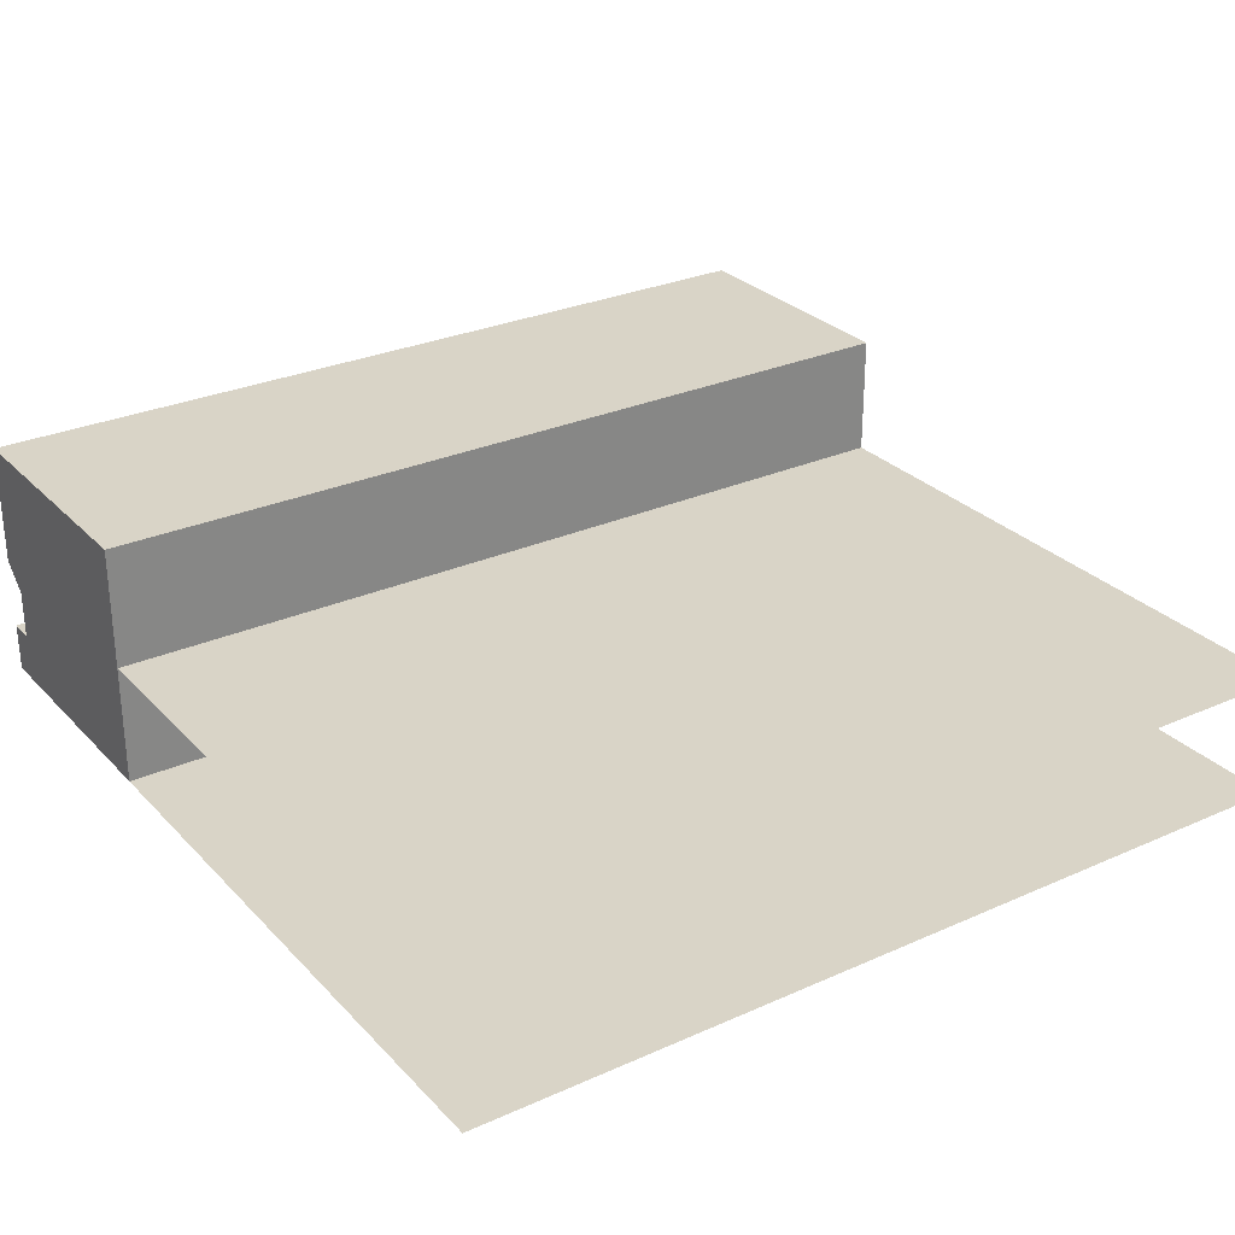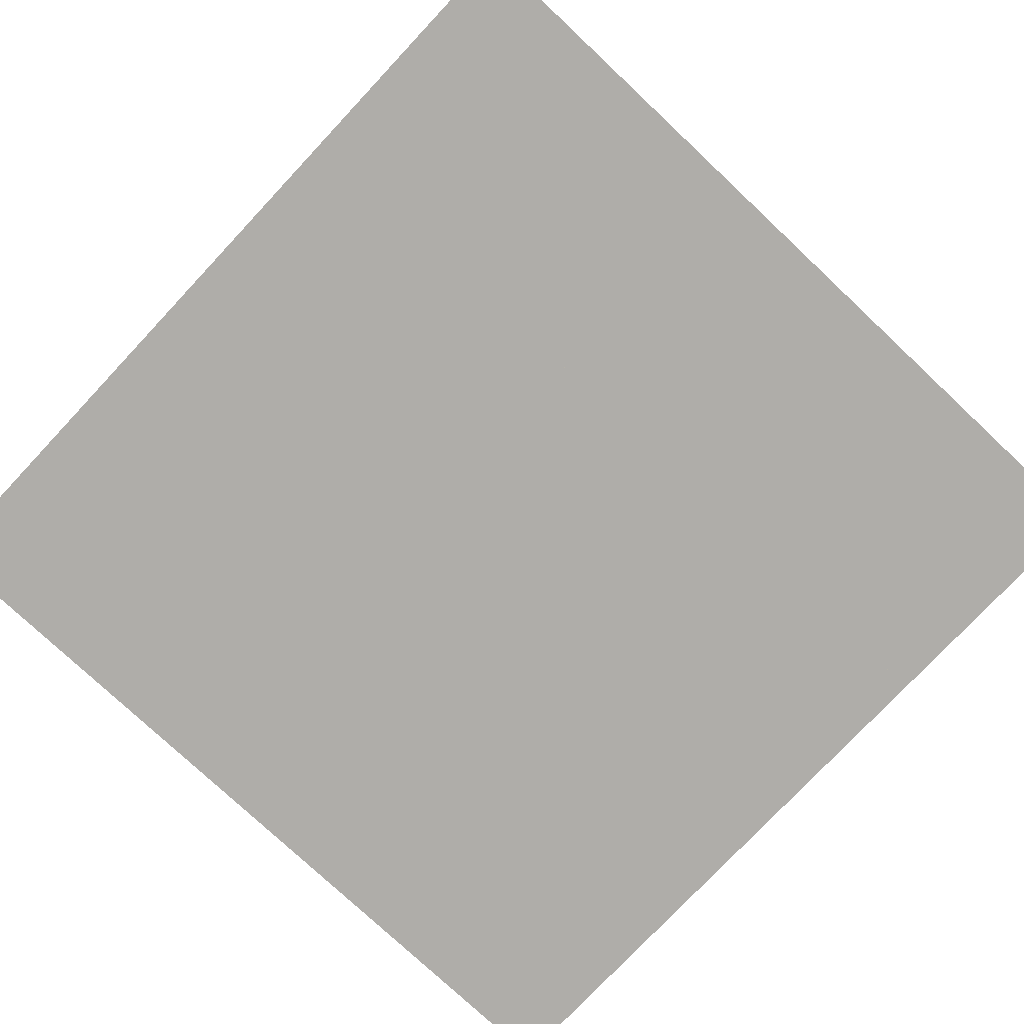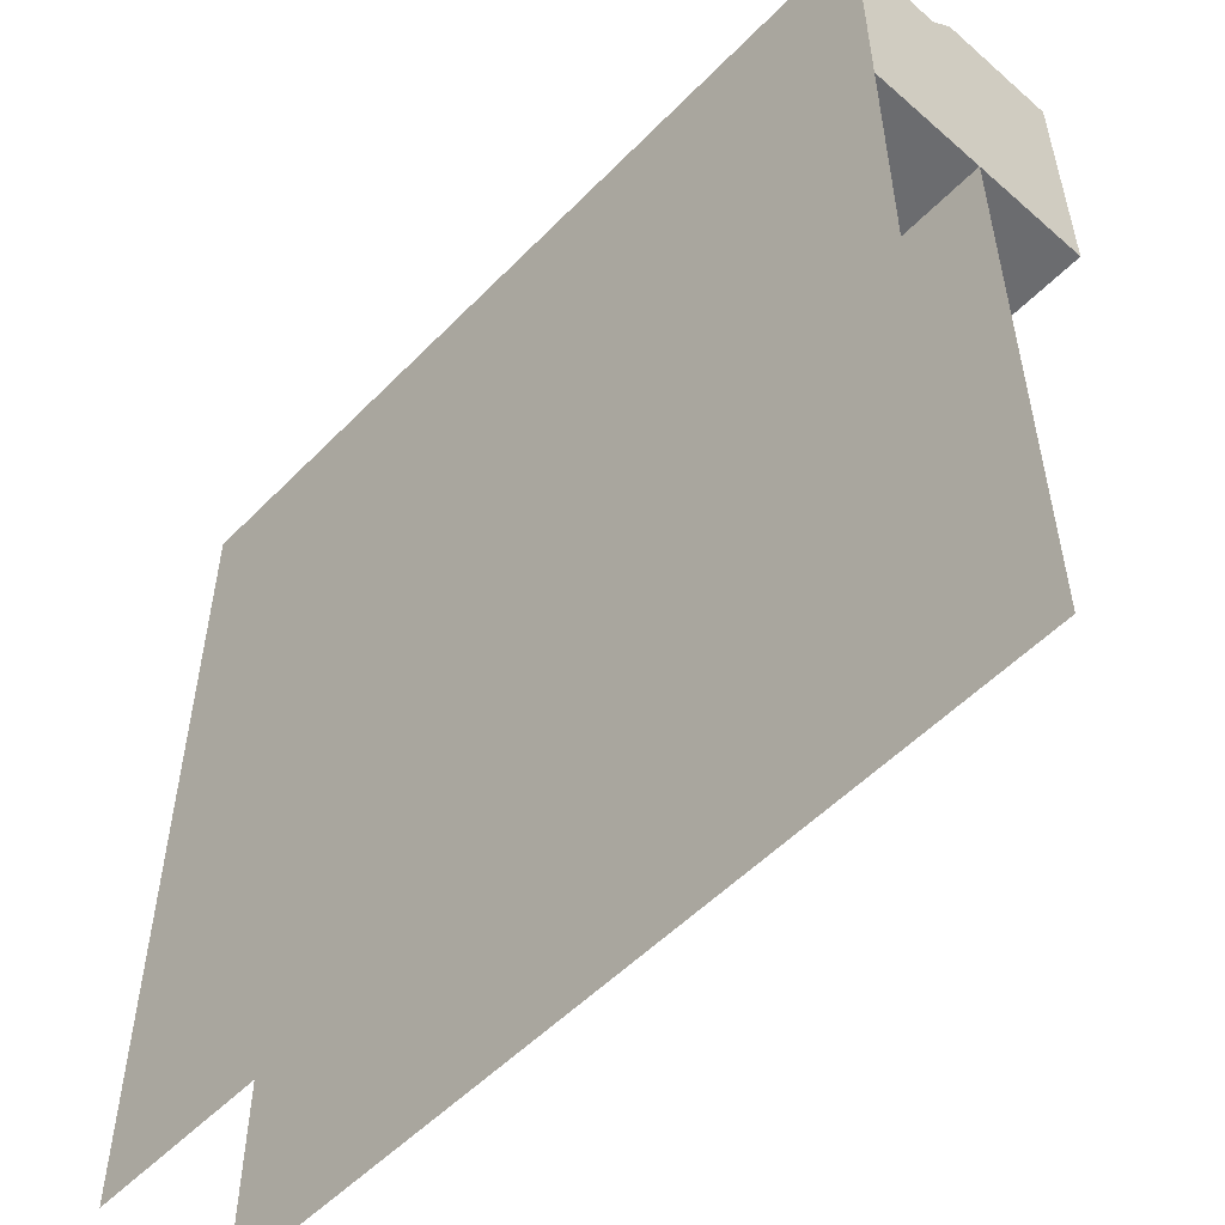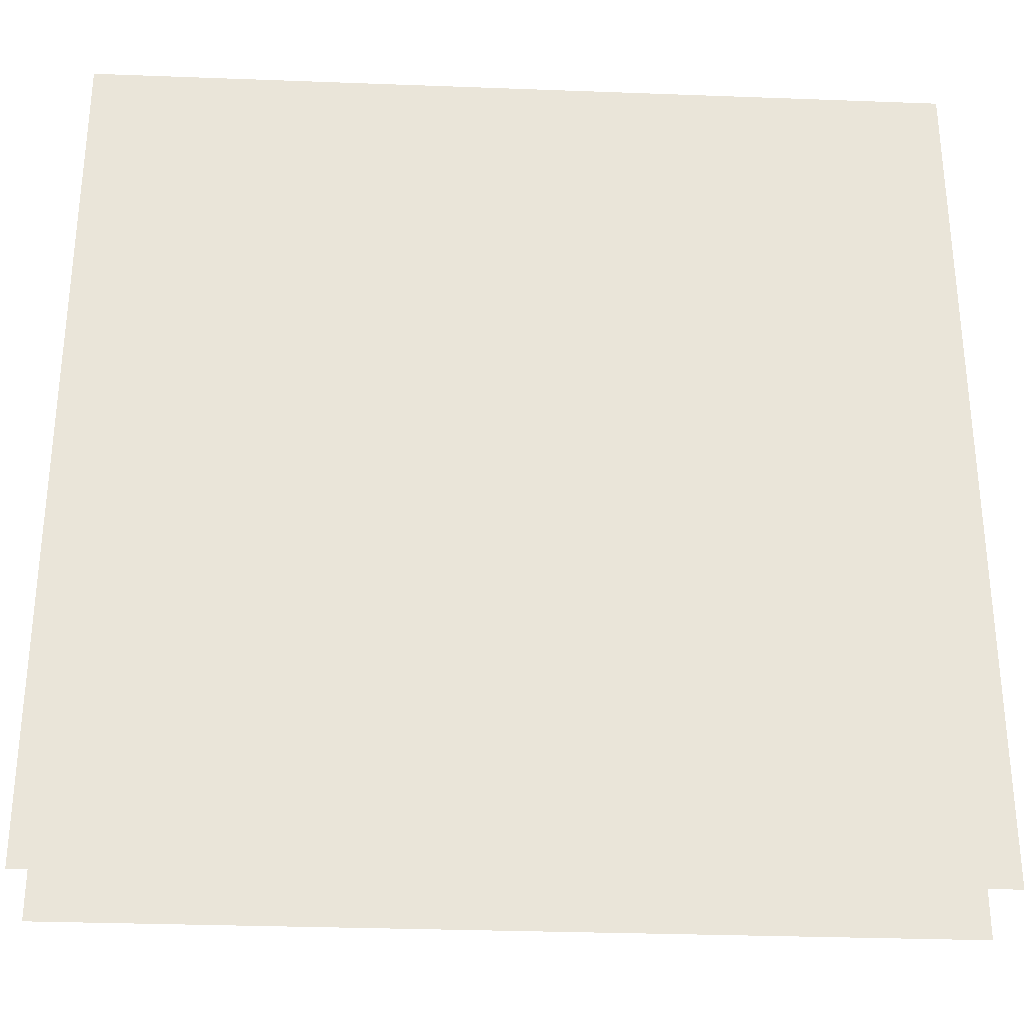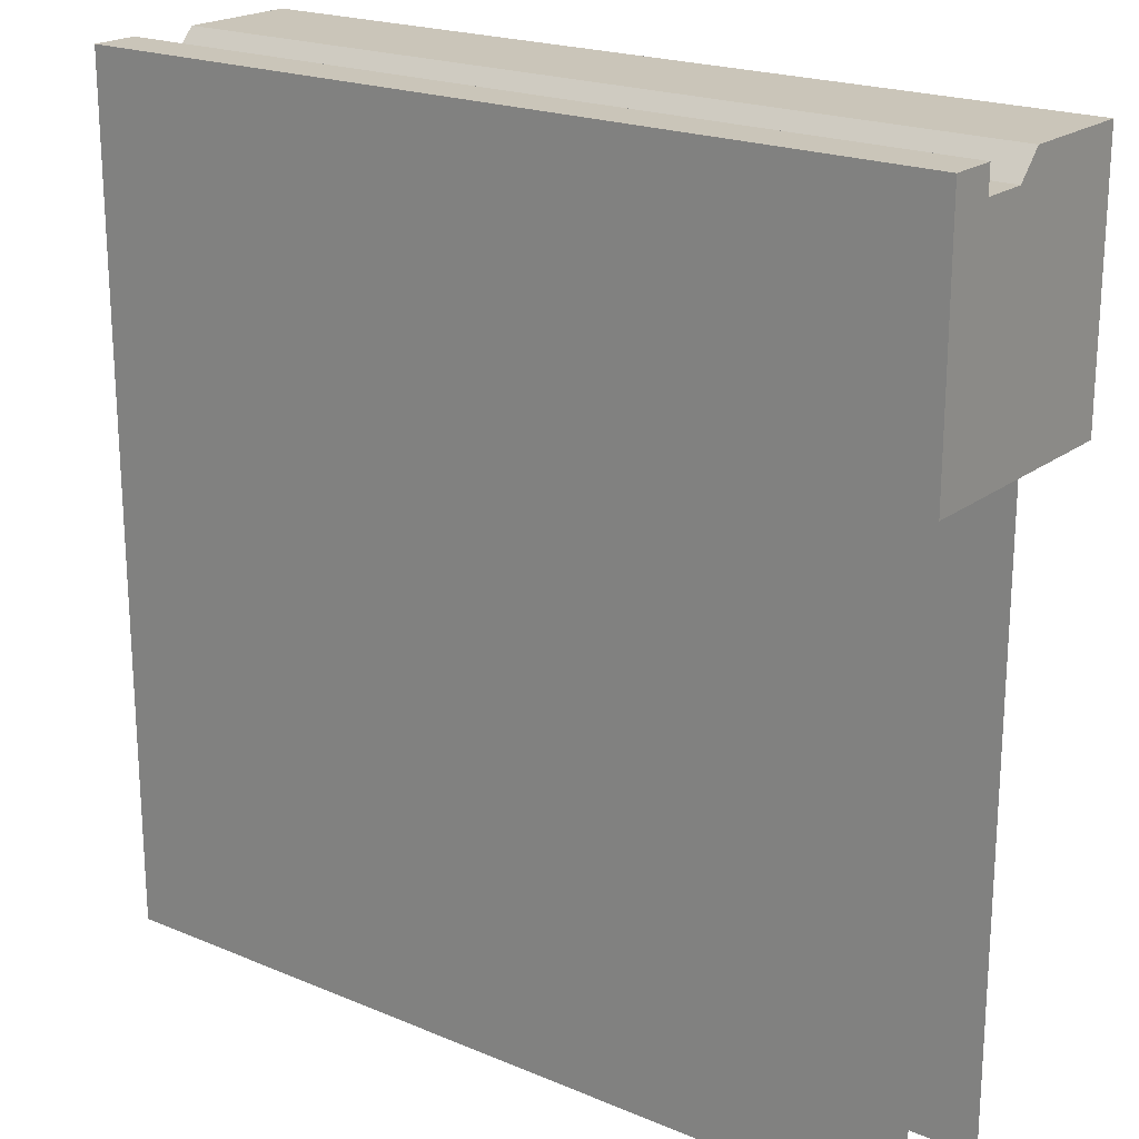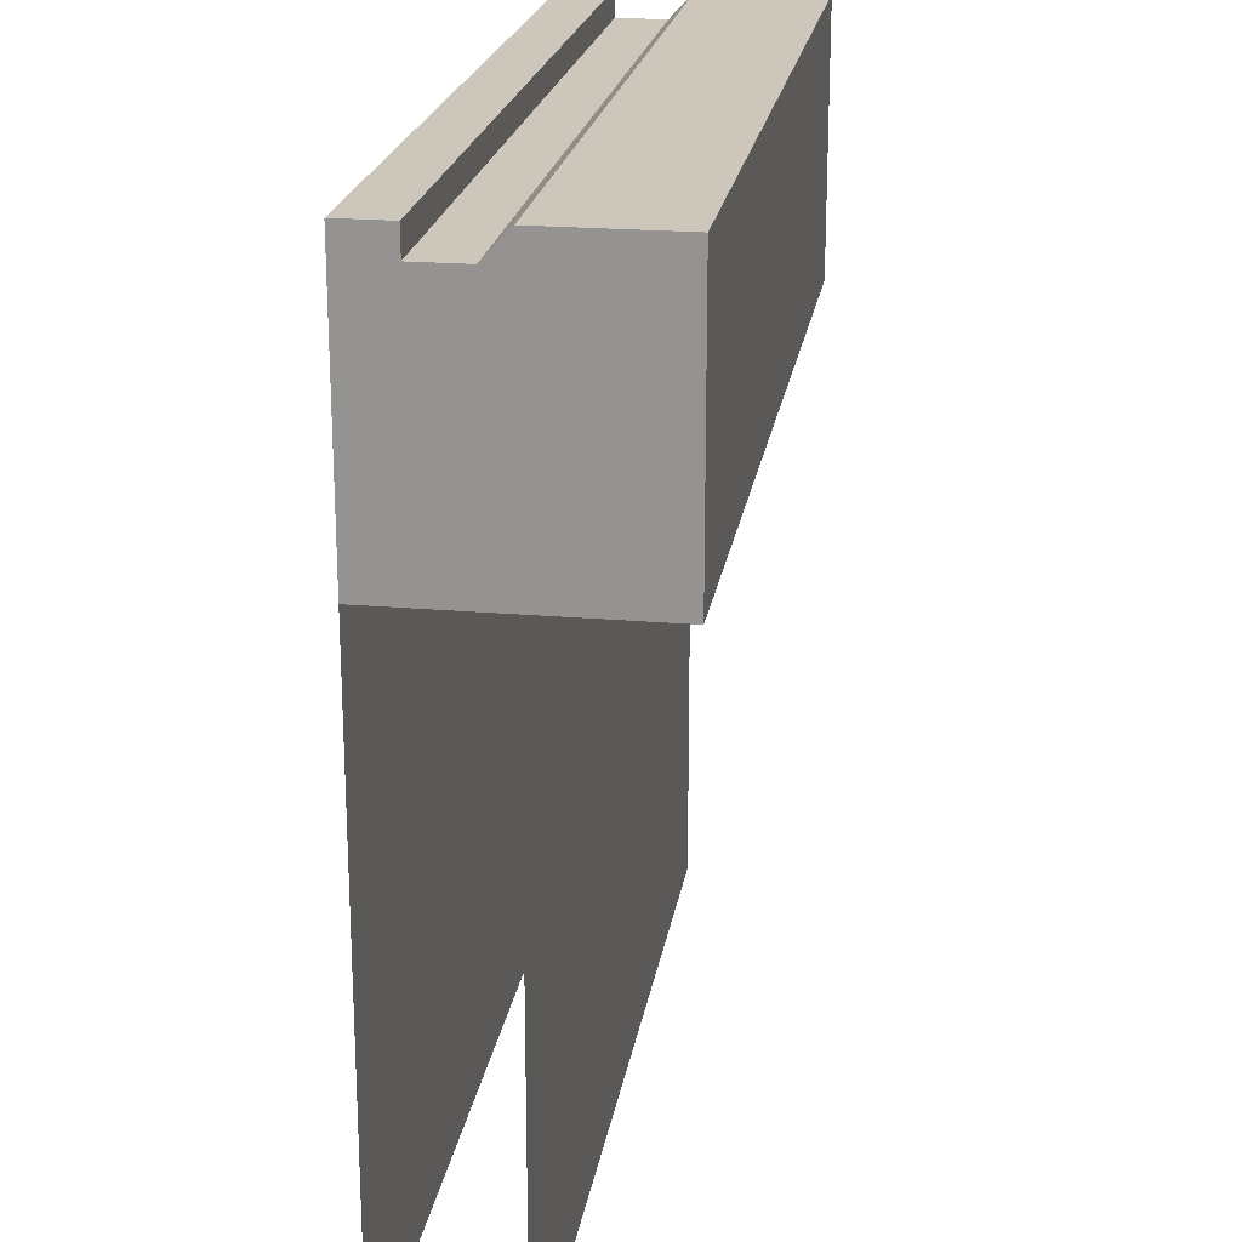
<metadata>
{"format":"obj","ext":"obj","renderer":"f3d","projection":"perspective","resolution":1024,"background":"white","views":[{"elev":28.4,"azim":146.1,"up":"+Y"},{"elev":-77.3,"azim":-43.2,"up":"+Y"},{"elev":-53.7,"azim":47.1,"up":"+Z"},{"elev":-30.5,"azim":-3.1,"up":"+Z"},{"elev":20.7,"azim":37.1,"up":"+Z"},{"elev":21.5,"azim":98.8,"up":"+Z"}]}
</metadata>
<code>
g fountainEdge
v 0.5 0.28 0.2
v -0.5 0.28 0.2
v 0.5 0.14 0.2
v -0.5 0.14 0.2
v 0.5 0 0.2
v -0.5 0 0.2
v 0.5 0.28 0.425
v -0.5 0.28 0.425
v 0.5 0.056 0.47
v -0.5 0.056 0.47
v 0.5 0.112 0.47
v -0.5 0.112 0.47
v 0.5 0.14 0.5
v -0.5 0.14 0.5
v 0.5 0 -0.5
v -0.5 0 -0.5
v 0.5 0.28 0.5
v -0.5 0.28 0.5
v -0.5 0 0.5
v -0.5 0.056 0.5
v 0.5 0 0.5
v 0.5 0.056 0.5
v 0.5 0.14 -0.5
v -0.5 0.14 -0.5
f 3 2 1
f 2 3 4
f 5 4 3
f 4 5 6
f 2 7 1
f 7 2 8
f 11 10 9
f 10 11 12
f 14 11 13
f 11 14 12
f 16 5 15
f 5 16 6
f 17 14 13
f 14 17 18
f 19 4 6
f 4 19 2
f 2 19 10
f 10 19 20
f 2 10 8
f 12 8 10
f 8 12 18
f 18 12 14
f 11 17 13
f 17 11 7
f 9 7 11
f 5 7 9
f 5 9 21
f 21 9 22
f 3 7 5
f 7 3 1
f 21 6 5
f 6 21 19
f 10 22 9
f 22 10 20
f 8 17 7
f 17 8 18
f 22 19 21
f 19 22 20
f 24 3 23
f 3 24 4

</code>
